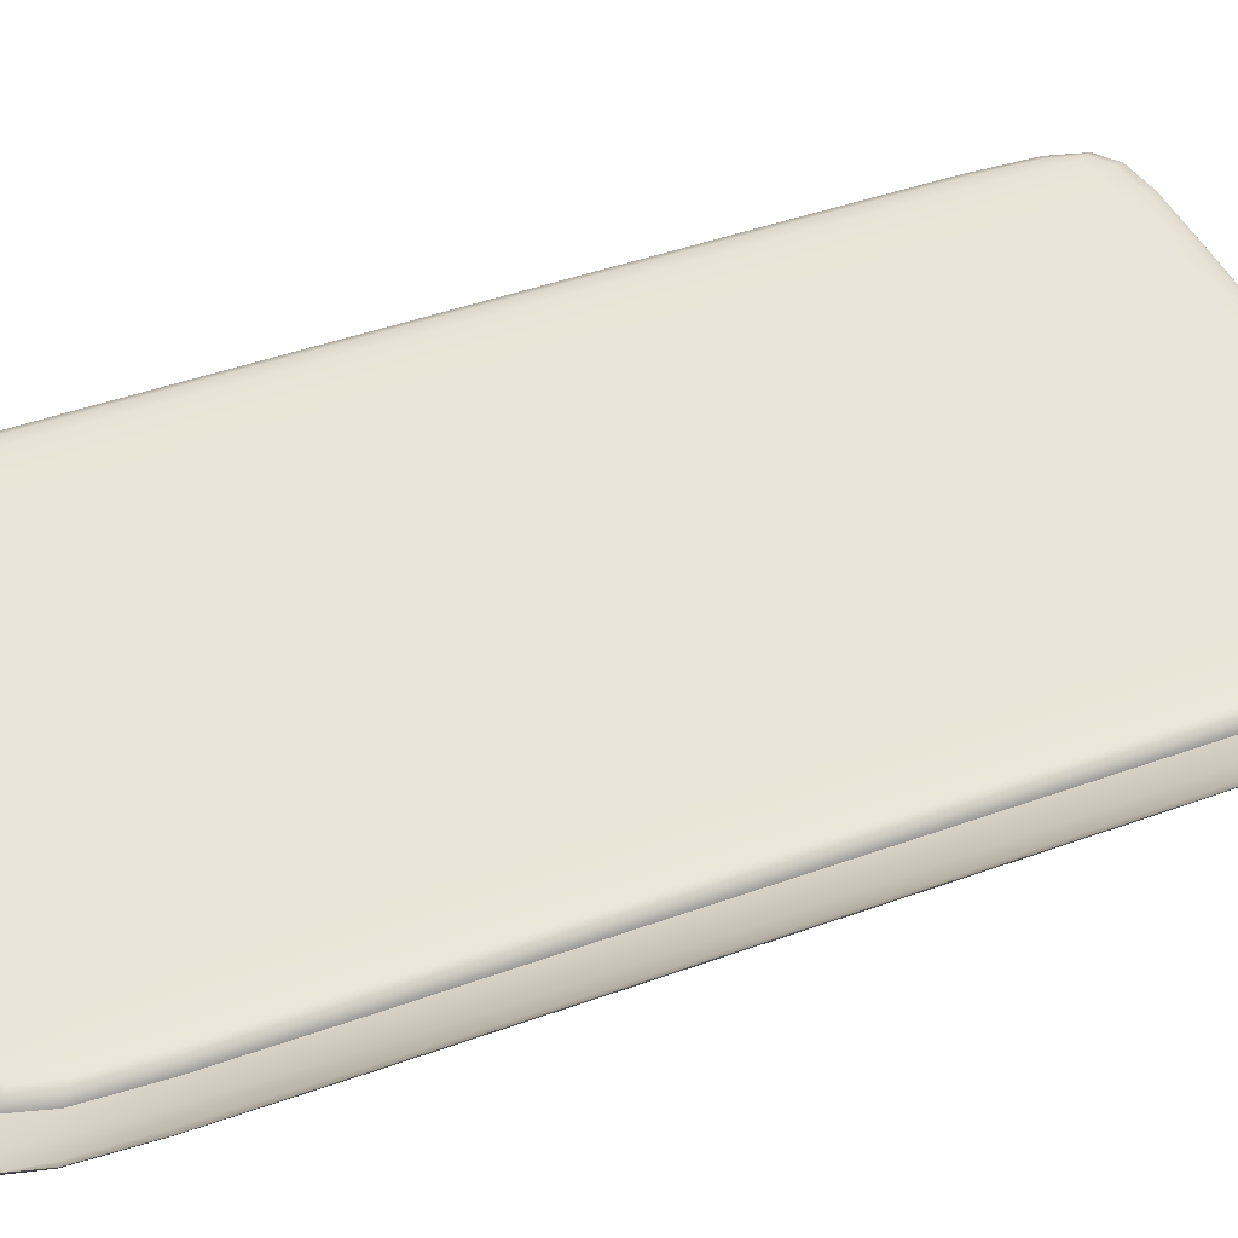
<metadata>
{"format":"obj","ext":"obj","renderer":"f3d","projection":"perspective","resolution":1024,"background":"white","views":[{"elev":44.9,"azim":-112.8,"up":"+Y"}]}
</metadata>
<code>
o HTC Evo low poly.obj
g default
v -2.47 0.04158 2.368
v -2.47 0.04158 -2.368
v -2.47 0.04158 0.8536
v -2.47 0.04158 -0.8536
v -2.468 -0.02605 2.373
v -2.468 -0.02605 -2.373
v -2.468 -0.02641 0.8556
v -2.468 -0.02641 -0.8556
v -2.466 0.04158 3.391
v -2.466 0.04158 -3.391
v -2.465 0.1447 2.359
v -2.465 0.1447 -2.359
v -2.465 0.1447 0.8504
v -2.465 0.1447 -0.8504
v -2.464 -0.02537 3.399
v -2.464 -0.02537 -3.399
v -2.461 0.1447 3.378
v -2.461 0.1447 -3.378
v -2.453 0.2626 2.346
v -2.453 0.2626 -2.346
v -2.453 0.2626 0.8457
v -2.453 0.2626 -0.8457
v -2.449 0.2626 3.36
v -2.449 0.2626 -3.36
v -2.437 -0.07755 2.376
v -2.437 -0.07755 -2.376
v -2.436 -0.08043 0.8566
v -2.436 -0.08043 -0.8566
v -2.433 0.04158 3.982
v -2.433 0.04158 -3.982
v -2.433 -0.07214 3.402
v -2.433 -0.07214 -3.402
v -2.432 -0.02459 3.99
v -2.432 -0.02459 -3.99
v -2.432 0.3643 2.329
v -2.432 0.3643 -2.329
v -2.432 0.3643 0.8396
v -2.432 0.3643 -0.8396
v -2.428 0.1447 3.967
v -2.428 0.1447 -3.967
v -2.428 0.3643 3.336
v -2.428 0.3643 -3.336
v -2.417 0.2626 3.945
v -2.417 0.2626 -3.945
v -2.407 -0.0659 3.989
v -2.407 -0.0659 -3.989
v -2.396 0.3643 3.917
v -2.396 0.3643 -3.917
v -2.394 0.4264 2.309
v -2.394 0.4264 -2.309
v -2.394 0.4264 0.8324
v -2.394 0.4264 -0.8324
v -2.39 0.4264 3.307
v -2.39 0.4264 -3.307
v -2.359 0.4263 3.882
v -2.359 0.4263 -3.882
v -2.347 -0.1424 2.377
v -2.347 -0.1424 -2.377
v -2.347 -0.1521 0.857
v -2.347 -0.1521 -0.857
v -2.346 -0.1242 3.402
v -2.346 -0.1242 -3.402
v -2.345 -0.02396 4.293
v -2.345 -0.02396 -4.293
v -2.344 0.04158 4.286
v -2.344 0.04158 -4.286
v -2.338 0.1447 4.27
v -2.338 0.1447 -4.27
v -2.335 -0.1031 3.976
v -2.335 -0.1031 -3.976
v -2.335 -0.06088 4.28
v -2.335 -0.06088 -4.28
v -2.328 0.2626 4.246
v -2.328 0.2626 -4.246
v -2.326 0.4556 2.289
v -2.326 0.4556 -2.289
v -2.325 0.4556 0.8251
v -2.325 0.4556 -0.8251
v -2.322 0.4556 3.277
v -2.322 0.4556 -3.277
v -2.307 0.3643 4.216
v -2.307 0.3643 -4.216
v -2.305 -0.08616 4.232
v -2.305 -0.08616 -4.232
v -2.298 0.4555 3.844
v -2.298 0.4555 -3.844
v -2.274 0.4263 4.177
v -2.274 0.4263 -4.177
v -2.23 0.455 4.125
v -2.23 0.455 -4.125
v -2.21 0.4664 2.273
v -2.21 0.4664 -2.273
v -2.21 0.4664 0.8194
v -2.21 0.4664 -0.8194
v -2.21 0.4663 3.253
v -2.21 0.4663 -3.253
v -2.201 0.4658 3.804
v -2.201 0.4658 -3.804
v -2.178 0.4643 4.055
v -2.178 0.4643 -4.055
v -2.165 -0.2402 2.378
v -2.165 -0.2402 -2.378
v -2.165 -0.2621 0.8572
v -2.165 -0.2621 -0.8572
v -2.165 -0.1985 3.404
v -2.165 -0.1985 -3.404
v -2.163 -0.02459 4.438
v -2.163 -0.02459 -4.438
v -2.162 -0.1484 3.992
v -2.162 -0.1484 -3.992
v -2.161 0.04158 4.434
v -2.161 0.04158 -4.434
v -2.161 -0.0659 4.399
v -2.161 -0.0659 -4.399
v -2.157 0.1447 4.417
v -2.157 0.1447 -4.417
v -2.153 -0.1031 4.282
v -2.153 -0.1031 -4.282
v -2.147 0.2626 4.392
v -2.147 0.2626 -4.392
v -2.128 0.3643 4.361
v -2.128 0.3643 -4.361
v -2.098 0.4263 4.317
v -2.098 0.4263 -4.317
v -2.063 0.4555 4.239
v -2.063 0.4555 -4.239
v -2.029 0.4658 4.097
v -2.029 0.4658 -4.097
v -2.025 0.4694 3.807
v -2.025 0.4694 -3.807
v -2.024 0.4707 3.243
v -2.024 0.4707 -3.243
v -2.023 0.4709 2.264
v -2.023 0.4709 -2.264
v -2.023 0.4709 0.8162
v -2.023 0.4709 -0.8162
v -1.828 -0.3503 2.378
v -1.828 -0.3503 -2.378
v -1.828 -0.3866 0.8572
v -1.828 -0.3866 -0.8572
v -1.828 -0.2813 3.405
v -1.828 -0.2813 -3.405
v -1.827 -0.1985 3.997
v -1.827 -0.1985 -3.997
v -1.827 -0.07214 4.443
v -1.827 -0.07214 -4.443
v -1.826 -0.02537 4.491
v -1.826 -0.02537 -4.491
v -1.826 -0.1242 4.3
v -1.826 -0.1242 -4.3
v -1.824 0.04158 4.488
v -1.824 0.04158 -4.488
v -1.82 0.1447 4.471
v -1.82 0.1447 -4.471
v -1.812 0.2626 4.446
v -1.812 0.2626 -4.446
v -1.796 0.3643 4.414
v -1.796 0.3643 -4.414
v -1.771 0.4264 4.369
v -1.771 0.4264 -4.369
v -1.743 0.4556 4.28
v -1.743 0.4556 -4.28
v -1.719 0.4663 4.113
v -1.719 0.4663 -4.113
v -1.708 0.4707 3.808
v -1.708 0.4707 -3.808
v -1.703 0.4723 3.239
v -1.703 0.4723 -3.239
v -1.703 0.4725 2.261
v -1.703 0.4725 -2.261
v -1.703 0.4725 0.8151
v -1.703 0.4725 -0.8151
v -1.266 -0.4908 0.8572
v -1.266 -0.4908 -0.8572
v -1.266 -0.4423 2.378
v -1.266 -0.4423 -2.378
v -1.266 -0.3503 3.406
v -1.266 -0.3503 -3.406
v -1.266 -0.2402 3.998
v -1.266 -0.2402 -3.998
v -1.266 -0.195 -4.303
v -1.266 -0.1424 4.303
v -1.265 -0.1982 -4.449
v -1.265 -0.07755 4.449
v -1.265 -0.02605 4.498
v -1.265 -0.02413 -4.498
v -1.263 0.04158 4.496
v -1.263 0.04349 -4.496
v -1.26 0.1447 4.479
v -1.26 0.1447 -4.479
v -1.255 0.2626 4.454
v -1.255 0.2626 -4.454
v -1.244 0.3643 4.422
v -1.244 0.3643 -4.422
v -1.226 0.4264 4.376
v -1.226 0.4264 -4.376
v -1.207 0.4556 4.286
v -1.207 0.4556 -4.286
v -1.191 0.4664 4.115
v -1.191 0.4664 -4.115
v -1.183 0.4709 3.808
v -1.183 0.4709 -3.808
v -1.179 0.4725 3.238
v -1.179 0.4725 -3.238
v -1.179 0.4727 0.8149
v -1.179 0.4727 -0.8149
v -1.179 0.4727 2.26
v -1.179 0.4727 -2.26
v -0.8194 0.04158 4.496
v -0.81 -0.02641 4.498
v -0.7838 0.1447 4.479
v -0.7306 -0.2316 4.455
v -0.6863 -0.2784 4.437
v -0.668 0.2626 4.454
v -0.4548 -0.5156 0.8572
v -0.4548 -0.5156 -0.8572
v -0.4547 -0.4908 2.378
v -0.4547 -0.4908 -2.378
v -0.4547 -0.3866 3.406
v -0.4547 -0.3866 -3.406
v -0.4546 -0.3121 3.998
v -0.4546 -0.2621 -3.998
v -0.4545 -0.1521 -4.303
v -0.4544 -0.08043 -4.449
v -0.4541 -0.02641 -4.498
v -0.4536 0.04158 -4.496
v -0.4526 0.1447 -4.479
v -0.4505 0.2626 -4.454
v -0.4465 0.3643 4.422
v -0.4465 0.3643 -4.422
v -0.4404 0.4264 4.376
v -0.4404 0.4264 -4.376
v -0.4335 0.4556 4.286
v -0.4335 0.4556 -4.286
v -0.4278 0.4664 4.115
v -0.4278 0.4664 -4.115
v -0.4247 0.4709 3.808
v -0.4247 0.4709 -3.808
v -0.4235 0.4725 3.238
v -0.4235 0.4725 -3.238
v -0.4234 0.4727 0.8149
v -0.4234 0.4727 -0.8149
v -0.4234 0.4727 2.26
v -0.4234 0.4727 -2.26
v 0.4234 0.4727 2.26
v 0.4234 0.4727 -2.26
v 0.4234 0.4727 0.8149
v 0.4234 0.4727 -0.8149
v 0.4235 0.4725 3.238
v 0.4235 0.4725 -3.238
v 0.4247 0.4709 3.808
v 0.4247 0.4709 -3.808
v 0.4278 0.4664 4.115
v 0.4278 0.4664 -4.115
v 0.4335 0.4556 4.286
v 0.4335 0.4556 -4.286
v 0.4404 0.4264 4.376
v 0.4404 0.4264 -4.376
v 0.4465 0.3643 4.422
v 0.4465 0.3643 -4.422
v 0.4505 0.2626 -4.454
v 0.4526 0.1447 -4.479
v 0.4536 0.04158 -4.496
v 0.4541 -0.02641 -4.498
v 0.4544 -0.08043 -4.449
v 0.4545 -0.1521 -4.303
v 0.4546 -0.3121 3.998
v 0.4546 -0.2621 -3.998
v 0.4547 -0.3866 3.406
v 0.4547 -0.3866 -3.406
v 0.4547 -0.4908 2.378
v 0.4547 -0.4908 -2.378
v 0.4548 -0.5156 0.8572
v 0.4548 -0.5156 -0.8572
v 0.668 0.2626 4.454
v 0.6863 -0.2784 4.437
v 0.7306 -0.2316 4.455
v 0.7838 0.1447 4.479
v 0.81 -0.02641 4.498
v 0.8194 0.04158 4.496
v 1.179 0.4727 2.26
v 1.179 0.4727 -2.26
v 1.179 0.4727 0.8149
v 1.179 0.4727 -0.8149
v 1.179 0.4725 3.238
v 1.179 0.4725 -3.238
v 1.183 0.4709 3.808
v 1.183 0.4709 -3.808
v 1.191 0.4664 4.115
v 1.191 0.4664 -4.115
v 1.207 0.4556 4.286
v 1.207 0.4556 -4.286
v 1.226 0.4264 4.376
v 1.226 0.4264 -4.376
v 1.244 0.3643 4.422
v 1.244 0.3643 -4.422
v 1.255 0.2626 4.454
v 1.255 0.2626 -4.454
v 1.26 0.1447 4.479
v 1.26 0.1447 -4.479
v 1.263 0.04158 4.496
v 1.263 0.04158 -4.496
v 1.265 -0.02605 4.498
v 1.265 -0.02605 -4.498
v 1.265 -0.07755 4.449
v 1.265 -0.07755 -4.449
v 1.266 -0.1424 4.303
v 1.266 -0.1424 -4.303
v 1.266 -0.2402 3.998
v 1.266 -0.2402 -3.998
v 1.266 -0.3503 3.406
v 1.266 -0.3503 -3.406
v 1.266 -0.4423 2.378
v 1.266 -0.4423 -2.378
v 1.266 -0.4908 0.8572
v 1.266 -0.4908 -0.8572
v 1.703 0.4725 0.8151
v 1.703 0.4725 -0.8151
v 1.703 0.4725 2.261
v 1.703 0.4725 -2.261
v 1.703 0.4723 3.239
v 1.703 0.4723 -3.239
v 1.708 0.4707 3.808
v 1.708 0.4707 -3.808
v 1.719 0.4663 4.113
v 1.719 0.4663 -4.113
v 1.743 0.4556 4.28
v 1.743 0.4556 -4.28
v 1.771 0.4264 4.369
v 1.771 0.4264 -4.369
v 1.796 0.3643 4.414
v 1.796 0.3643 -4.414
v 1.812 0.2626 4.446
v 1.812 0.2626 -4.446
v 1.82 0.1447 4.471
v 1.82 0.1447 -4.471
v 1.824 0.04158 4.488
v 1.824 0.04158 -4.488
v 1.826 -0.1242 4.3
v 1.826 -0.1242 -4.3
v 1.826 -0.02537 4.491
v 1.826 -0.02537 -4.491
v 1.827 -0.07214 4.443
v 1.827 -0.07214 -4.443
v 1.827 -0.1985 3.997
v 1.827 -0.1985 -3.997
v 1.828 -0.2813 3.405
v 1.828 -0.2813 -3.405
v 1.828 -0.3866 0.8572
v 1.828 -0.3866 -0.8572
v 1.828 -0.3503 2.378
v 1.828 -0.3503 -2.378
v 2.023 0.4709 0.8162
v 2.023 0.4709 -0.8162
v 2.023 0.4709 2.264
v 2.023 0.4709 -2.264
v 2.024 0.4707 3.243
v 2.024 0.4707 -3.243
v 2.025 0.4694 3.807
v 2.025 0.4694 -3.807
v 2.029 0.4658 4.097
v 2.029 0.4658 -4.097
v 2.063 0.4555 4.239
v 2.063 0.4555 -4.239
v 2.098 0.4263 4.317
v 2.098 0.4263 -4.317
v 2.128 0.3643 4.361
v 2.128 0.3643 -4.361
v 2.147 0.2626 4.392
v 2.147 0.2626 -4.392
v 2.153 -0.1031 4.282
v 2.153 -0.1031 -4.282
v 2.157 0.1447 4.417
v 2.157 0.1447 -4.417
v 2.161 -0.0659 4.399
v 2.161 -0.0659 -4.399
v 2.161 0.04158 4.434
v 2.161 0.04158 -4.434
v 2.162 -0.1484 3.992
v 2.162 -0.1484 -3.992
v 2.163 -0.02459 4.438
v 2.163 -0.02459 -4.438
v 2.165 -0.1985 3.404
v 2.165 -0.1985 -3.404
v 2.165 -0.2621 0.8572
v 2.165 -0.2621 -0.8572
v 2.165 -0.2402 2.378
v 2.165 -0.2402 -2.378
v 2.178 0.4643 4.055
v 2.178 0.4643 -4.055
v 2.201 0.4658 3.804
v 2.201 0.4658 -3.804
v 2.21 0.4663 3.253
v 2.21 0.4663 -3.253
v 2.21 0.4664 0.8194
v 2.21 0.4664 -0.8194
v 2.21 0.4664 2.273
v 2.21 0.4664 -2.273
v 2.23 0.455 4.125
v 2.23 0.455 -4.125
v 2.274 0.4263 4.177
v 2.274 0.4263 -4.177
v 2.298 0.4555 3.844
v 2.298 0.4555 -3.844
v 2.305 -0.08616 4.232
v 2.305 -0.08616 -4.232
v 2.307 0.3643 4.216
v 2.307 0.3643 -4.216
v 2.322 0.4556 3.277
v 2.322 0.4556 -3.277
v 2.325 0.4556 0.8251
v 2.325 0.4556 -0.8251
v 2.326 0.4556 2.289
v 2.326 0.4556 -2.289
v 2.328 0.2626 4.246
v 2.328 0.2626 -4.246
v 2.335 -0.06088 4.28
v 2.335 -0.06088 -4.28
v 2.335 -0.1031 3.976
v 2.335 -0.1031 -3.976
v 2.338 0.1447 4.27
v 2.338 0.1447 -4.27
v 2.344 0.04158 4.286
v 2.344 0.04158 -4.286
v 2.345 -0.02396 4.293
v 2.345 -0.02396 -4.293
v 2.346 -0.1242 3.402
v 2.346 -0.1242 -3.402
v 2.347 -0.1521 0.857
v 2.347 -0.1521 -0.857
v 2.347 -0.1424 2.377
v 2.347 -0.1424 -2.377
v 2.359 0.4263 3.882
v 2.359 0.4263 -3.882
v 2.39 0.4264 3.307
v 2.39 0.4264 -3.307
v 2.394 0.4264 0.8324
v 2.394 0.4264 -0.8324
v 2.394 0.4264 2.309
v 2.394 0.4264 -2.309
v 2.396 0.3643 3.917
v 2.396 0.3643 -3.917
v 2.407 -0.0659 3.989
v 2.407 -0.0659 -3.989
v 2.417 0.2626 3.945
v 2.417 0.2626 -3.945
v 2.428 0.3643 3.336
v 2.428 0.3643 -3.336
v 2.428 0.1447 3.967
v 2.428 0.1447 -3.967
v 2.432 0.3643 0.8396
v 2.432 0.3643 -0.8396
v 2.432 0.3643 2.329
v 2.432 0.3643 -2.329
v 2.432 -0.02459 3.99
v 2.432 -0.02459 -3.99
v 2.433 -0.07214 3.402
v 2.433 -0.07214 -3.402
v 2.433 0.04158 3.982
v 2.433 0.04158 -3.982
v 2.436 -0.08043 0.8566
v 2.436 -0.08043 -0.8566
v 2.437 -0.07755 2.376
v 2.437 -0.07755 -2.376
v 2.449 0.2626 3.36
v 2.449 0.2626 -3.36
v 2.453 0.2626 0.8457
v 2.453 0.2626 -0.8457
v 2.453 0.2626 2.346
v 2.453 0.2626 -2.346
v 2.461 0.1447 3.378
v 2.461 0.1447 -3.378
v 2.464 -0.02537 3.399
v 2.464 -0.02537 -3.399
v 2.465 0.1447 0.8504
v 2.465 0.1447 -0.8504
v 2.465 0.1447 2.359
v 2.465 0.1447 -2.359
v 2.466 0.04158 3.391
v 2.466 0.04158 -3.391
v 2.468 -0.02641 0.8556
v 2.468 -0.02641 -0.8556
v 2.468 -0.02605 2.373
v 2.468 -0.02605 -2.373
v 2.47 0.04158 0.8536
v 2.47 0.04158 -0.8536
v 2.47 0.04158 2.368
v 2.47 0.04158 -2.368
f 108 64 66 112
f 148 108 112 152
f 148 152 188 186
f 114 72 64 108
f 146 114 108 148
f 183 146 148 186
f 118 84 72 114
f 150 118 114 146
f 181 150 146 183
f 82 122 120 74
f 122 158 156 120
f 158 194 192 156
f 68 74 120 116
f 116 120 156 154
f 154 156 192 190
f 66 68 116 112
f 112 116 154 152
f 152 154 190 188
f 2 10 16 6
f 10 30 34 16
f 66 64 34 30
f 6 16 32 26
f 34 46 32 16
f 64 72 46 34
f 32 62 58 26
f 46 70 62 32
f 72 84 70 46
f 36 42 24 20
f 42 48 44 24
f 48 82 74 44
f 12 20 24 18
f 18 24 44 40
f 40 44 74 68
f 2 12 18 10
f 10 18 40 30
f 30 40 68 66
f 5 1 3 7
f 3 4 8 7
f 4 2 6 8
f 25 5 7 27
f 7 8 28 27
f 8 6 26 28
f 57 25 27 59
f 27 28 60 59
f 28 26 58 60
f 35 37 21 19
f 37 38 22 21
f 22 38 36 20
f 11 19 21 13
f 21 22 14 13
f 22 20 12 14
f 1 11 13 3
f 13 14 4 3
f 14 12 2 4
f 33 63 65 29
f 33 29 9 15
f 15 9 1 5
f 45 71 63 33
f 31 45 33 15
f 31 15 5 25
f 69 83 71 45
f 61 69 45 31
f 57 61 31 25
f 73 81 47 43
f 43 47 41 23
f 23 41 35 19
f 73 43 39 67
f 43 23 17 39
f 23 19 11 17
f 67 39 29 65
f 39 17 9 29
f 17 11 1 9
f 187 151 147 185
f 111 107 147 151
f 65 63 107 111
f 147 145 184 185
f 107 113 145 147
f 63 71 113 107
f 145 149 182 184
f 113 117 149 145
f 71 83 117 113
f 191 193 157 155
f 155 157 121 119
f 119 121 81 73
f 191 155 153 189
f 155 119 115 153
f 119 73 67 115
f 189 153 151 187
f 153 115 111 151
f 115 67 65 111
f 303 301 280 279
f 280 209 210 279
f 209 187 185 210
f 305 303 279 277
f 279 210 212 277
f 210 185 184 212
f 307 305 277 276
f 277 212 213 276
f 212 184 182 213
f 295 259 275 297
f 259 229 214 275
f 229 193 191 214
f 297 275 278 299
f 275 214 211 278
f 214 191 189 211
f 299 278 280 301
f 278 211 209 280
f 211 189 187 209
f 381 425 423 377
f 341 381 377 337
f 341 337 301 303
f 375 417 425 381
f 343 375 381 341
f 305 343 341 303
f 371 405 417 375
f 339 371 375 343
f 307 339 343 305
f 407 367 369 415
f 367 331 333 369
f 331 295 297 333
f 421 415 369 373
f 373 369 333 335
f 335 333 297 299
f 423 421 373 377
f 377 373 335 337
f 337 335 299 301
f 487 479 473 483
f 479 459 455 473
f 423 425 455 459
f 483 473 457 463
f 455 443 457 473
f 425 417 443 455
f 457 427 431 463
f 443 419 427 457
f 417 405 419 443
f 453 447 465 469
f 447 441 445 465
f 441 407 415 445
f 477 469 465 471
f 471 465 445 449
f 449 445 415 421
f 487 477 471 479
f 479 471 449 459
f 459 449 421 423
f 484 488 486 482
f 486 485 481 482
f 485 487 483 481
f 464 484 482 462
f 482 481 461 462
f 481 483 463 461
f 432 464 462 430
f 462 461 429 430
f 461 463 431 429
f 454 452 468 470
f 452 451 467 468
f 467 451 453 469
f 478 470 468 476
f 468 467 475 476
f 467 469 477 475
f 488 478 476 486
f 476 475 485 486
f 475 477 487 485
f 456 426 424 460
f 456 460 480 474
f 474 480 488 484
f 444 418 426 456
f 458 444 456 474
f 458 474 484 464
f 420 406 418 444
f 428 420 444 458
f 432 428 458 464
f 416 408 442 446
f 446 442 448 466
f 466 448 454 470
f 416 446 450 422
f 446 466 472 450
f 466 470 478 472
f 422 450 460 424
f 450 472 480 460
f 472 478 488 480
f 302 338 342 304
f 378 382 342 338
f 424 426 382 378
f 342 344 306 304
f 382 376 344 342
f 426 418 376 382
f 344 340 308 306
f 376 372 340 344
f 418 406 372 376
f 298 296 332 334
f 334 332 368 370
f 370 368 408 416
f 298 334 336 300
f 334 370 374 336
f 370 416 422 374
f 300 336 338 302
f 336 374 378 338
f 374 422 424 378
f 186 188 226 225
f 226 263 264 225
f 263 302 304 264
f 183 186 225 224
f 225 264 265 224
f 264 304 306 265
f 181 183 224 223
f 224 265 266 223
f 265 306 308 266
f 194 230 228 192
f 230 260 261 228
f 260 296 298 261
f 192 228 227 190
f 228 261 262 227
f 261 298 300 262
f 190 227 226 188
f 227 262 263 226
f 262 300 302 263
f 366 402 408 368
f 330 366 368 332
f 294 330 332 296
f 364 400 402 366
f 328 364 366 330
f 292 328 330 294
f 362 390 400 364
f 326 362 364 328
f 290 326 328 292
f 394 358 356 398
f 394 392 360 358
f 392 390 362 360
f 358 322 320 356
f 358 360 324 322
f 360 362 326 324
f 286 282 320 322
f 286 322 324 288
f 288 324 326 290
f 395 353 355 397
f 396 354 353 395
f 356 354 396 398
f 353 317 319 355
f 354 318 317 353
f 320 318 354 356
f 317 283 281 319
f 318 284 283 317
f 282 284 318 320
f 361 389 391 359
f 359 391 393 357
f 355 357 393 397
f 325 361 359 323
f 323 359 357 321
f 319 321 357 355
f 325 323 287 289
f 323 321 285 287
f 319 281 285 321
f 331 329 293 295
f 367 365 329 331
f 407 401 365 367
f 329 327 291 293
f 365 363 327 329
f 401 399 363 365
f 327 325 289 291
f 363 361 325 327
f 399 389 361 363
f 431 427 383 387
f 427 419 379 383
f 419 405 371 379
f 387 383 347 351
f 383 379 345 347
f 379 371 339 345
f 351 347 311 313
f 347 345 309 311
f 345 339 307 309
f 388 432 430 386
f 430 429 385 386
f 429 431 387 385
f 352 388 386 350
f 386 385 349 350
f 385 387 351 349
f 314 352 350 316
f 350 349 315 316
f 349 351 313 315
f 372 406 420 380
f 380 420 428 384
f 384 428 432 388
f 340 372 380 346
f 346 380 384 348
f 348 384 388 352
f 308 340 346 310
f 310 346 348 312
f 312 348 352 314
f 41 53 49 35
f 47 55 53 41
f 81 87 55 47
f 53 79 75 49
f 55 85 79 53
f 87 89 85 55
f 79 95 91 75
f 85 97 95 79
f 89 99 97 85
f 38 52 50 36
f 37 51 52 38
f 49 51 37 35
f 52 78 76 50
f 51 77 78 52
f 75 77 51 49
f 78 94 92 76
f 77 93 94 78
f 91 93 77 75
f 56 88 82 48
f 54 56 48 42
f 50 54 42 36
f 86 90 88 56
f 80 86 56 54
f 76 80 54 50
f 98 100 90 86
f 96 98 86 80
f 92 96 80 76
f 158 160 196 194
f 122 124 160 158
f 82 88 124 122
f 160 162 198 196
f 124 126 162 160
f 88 90 126 124
f 162 164 200 198
f 126 128 164 162
f 90 100 128 126
f 260 258 294 296
f 230 232 258 260
f 194 196 232 230
f 258 256 292 294
f 232 234 256 258
f 196 198 234 232
f 256 254 290 292
f 234 236 254 256
f 198 200 236 234
f 448 436 440 454
f 442 434 436 448
f 408 402 434 442
f 436 410 414 440
f 434 404 410 436
f 402 400 404 434
f 410 394 398 414
f 404 392 394 410
f 400 390 392 404
f 451 437 439 453
f 452 438 437 451
f 440 438 452 454
f 437 411 413 439
f 438 412 411 437
f 414 412 438 440
f 411 395 397 413
f 412 396 395 411
f 398 396 412 414
f 433 401 407 441
f 435 433 441 447
f 439 435 447 453
f 403 399 401 433
f 409 403 433 435
f 413 409 435 439
f 391 389 399 403
f 393 391 403 409
f 397 393 409 413
f 229 231 195 193
f 259 257 231 229
f 295 293 257 259
f 231 233 197 195
f 257 255 233 231
f 293 291 255 257
f 233 235 199 197
f 255 253 235 233
f 291 289 253 255
f 123 87 81 121
f 159 123 121 157
f 195 159 157 193
f 125 89 87 123
f 161 125 123 159
f 197 161 159 195
f 127 99 89 125
f 163 127 125 161
f 199 163 161 197
f 170 208 204 168
f 166 168 204 202
f 164 166 202 200
f 170 168 132 134
f 166 130 132 168
f 164 128 130 166
f 134 132 96 92
f 130 98 96 132
f 128 100 98 130
f 246 282 286 250
f 250 286 288 252
f 252 288 290 254
f 244 246 250 240
f 240 250 252 238
f 238 252 254 236
f 208 244 240 204
f 204 240 238 202
f 202 238 236 200
f 207 205 171 169
f 205 206 172 171
f 172 206 208 170
f 169 171 135 133
f 171 172 136 135
f 136 172 170 134
f 133 135 93 91
f 135 136 94 93
f 94 136 134 92
f 245 281 283 247
f 284 248 247 283
f 282 246 248 284
f 243 245 247 241
f 248 242 241 247
f 246 244 242 248
f 207 243 241 205
f 242 206 205 241
f 244 208 206 242
f 201 165 163 199
f 203 167 165 201
f 203 207 169 167
f 129 127 163 165
f 131 129 165 167
f 131 167 169 133
f 97 99 127 129
f 95 97 129 131
f 95 131 133 91
f 287 251 253 289
f 285 249 251 287
f 281 245 249 285
f 251 237 235 253
f 249 239 237 251
f 245 243 239 249
f 237 201 199 235
f 239 203 201 237
f 243 207 203 239
f 177 141 137 175
f 179 143 141 177
f 182 149 143 179
f 141 105 101 137
f 143 109 105 141
f 149 117 109 143
f 105 61 57 101
f 109 69 61 105
f 117 83 69 109
f 313 311 269 271
f 311 309 267 269
f 309 307 276 267
f 269 219 217 271
f 267 221 219 269
f 276 213 221 267
f 219 177 175 217
f 221 179 177 219
f 213 182 179 221
f 140 138 176 174
f 173 139 140 174
f 175 137 139 173
f 104 102 138 140
f 139 103 104 140
f 137 101 103 139
f 60 58 102 104
f 103 59 60 104
f 101 57 59 103
f 272 314 316 274
f 315 273 274 316
f 315 313 271 273
f 218 272 274 216
f 273 215 216 274
f 271 217 215 273
f 174 176 218 216
f 215 173 174 216
f 217 175 173 215
f 144 150 181 180
f 142 144 180 178
f 138 142 178 176
f 110 118 150 144
f 106 110 144 142
f 102 106 142 138
f 70 84 118 110
f 62 70 110 106
f 58 62 106 102
f 266 308 310 268
f 268 310 312 270
f 270 312 314 272
f 223 266 268 222
f 222 268 270 220
f 220 270 272 218
f 180 181 223 222
f 178 180 222 220
f 176 178 220 218

</code>
